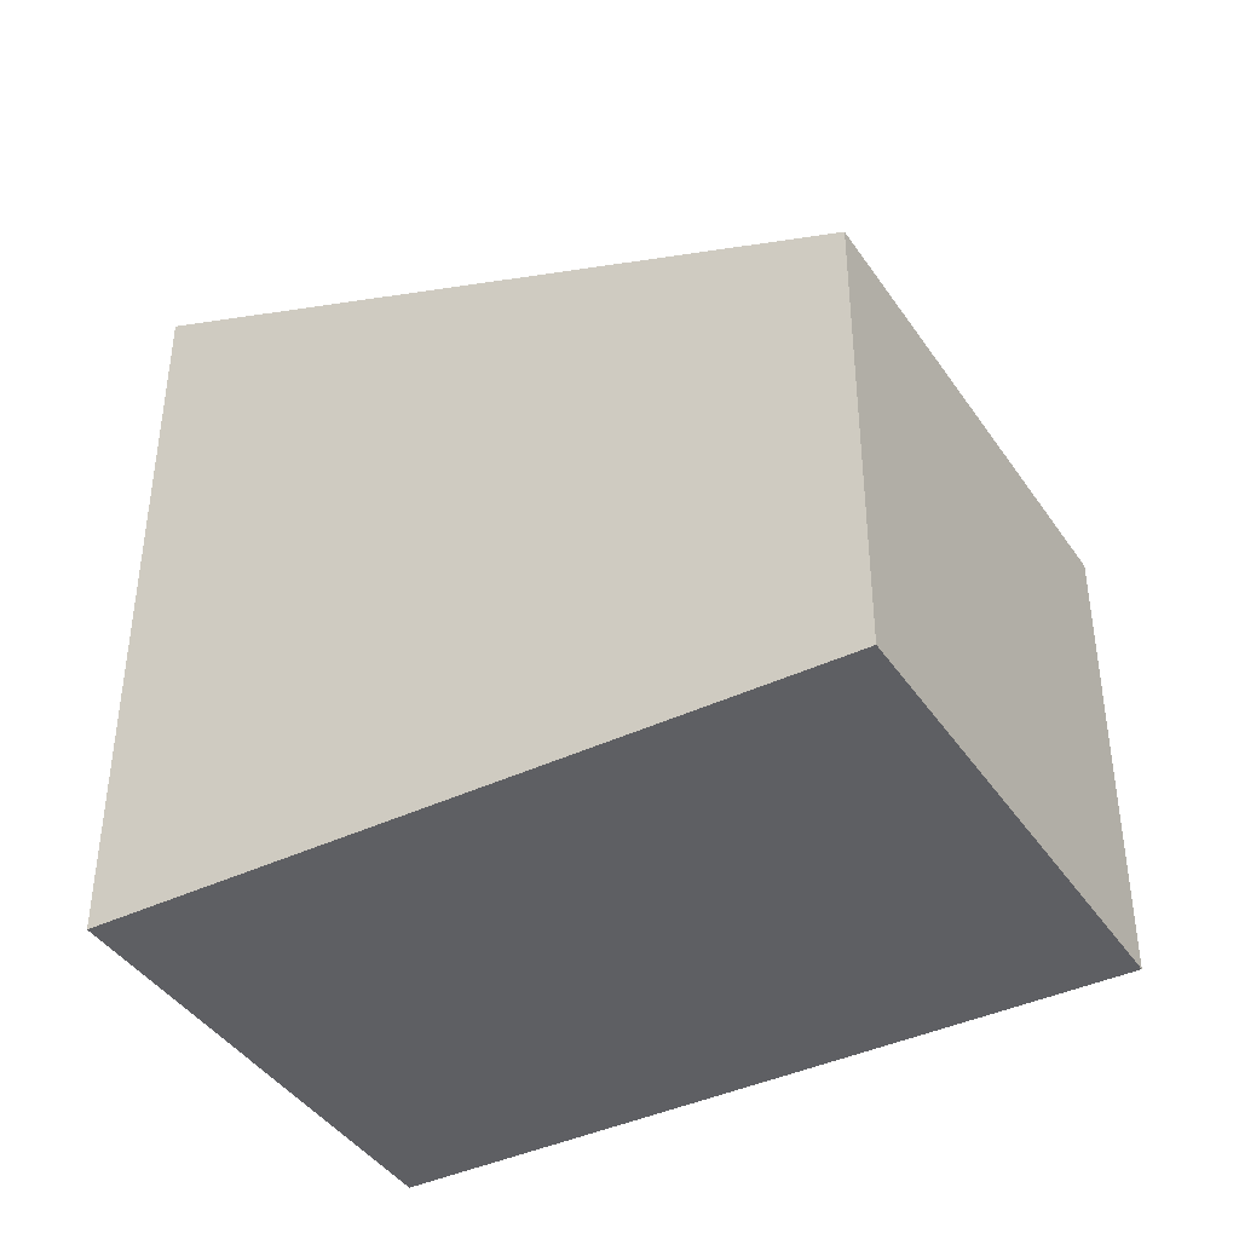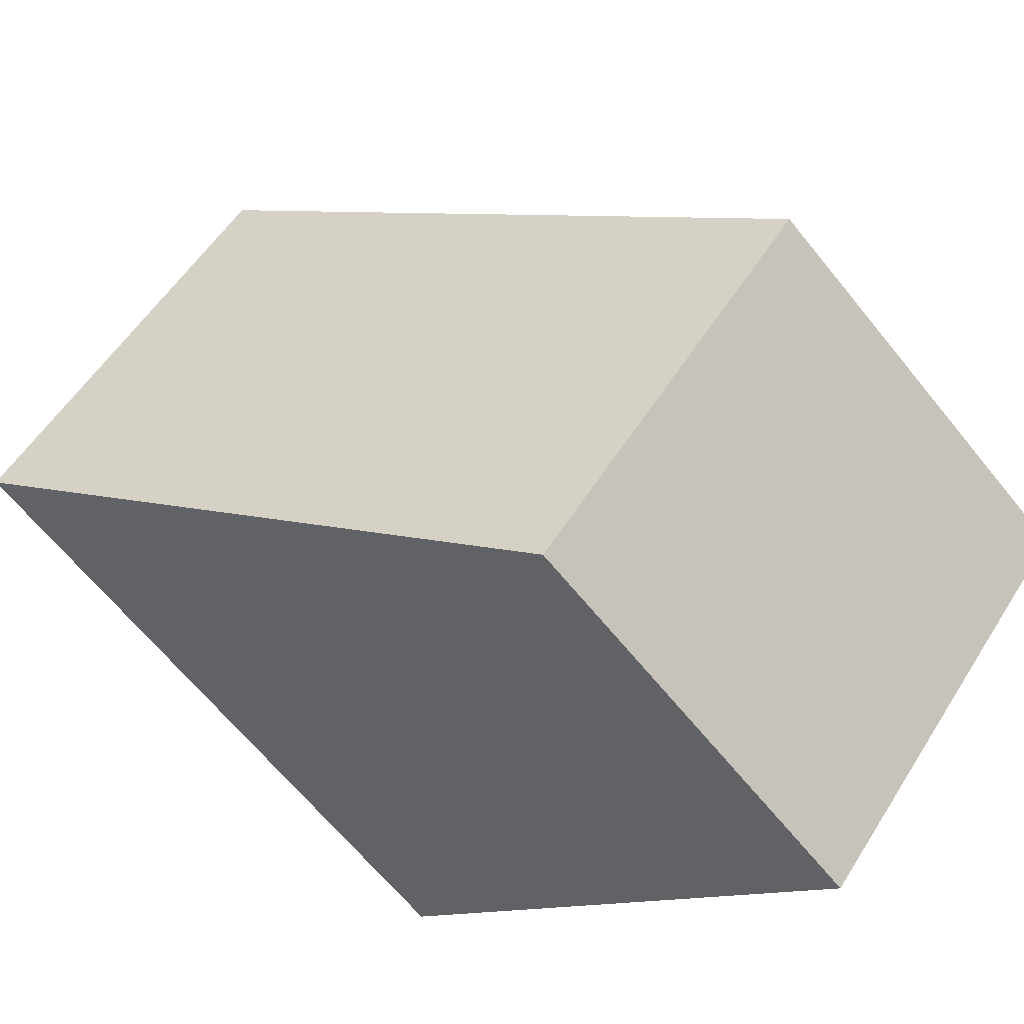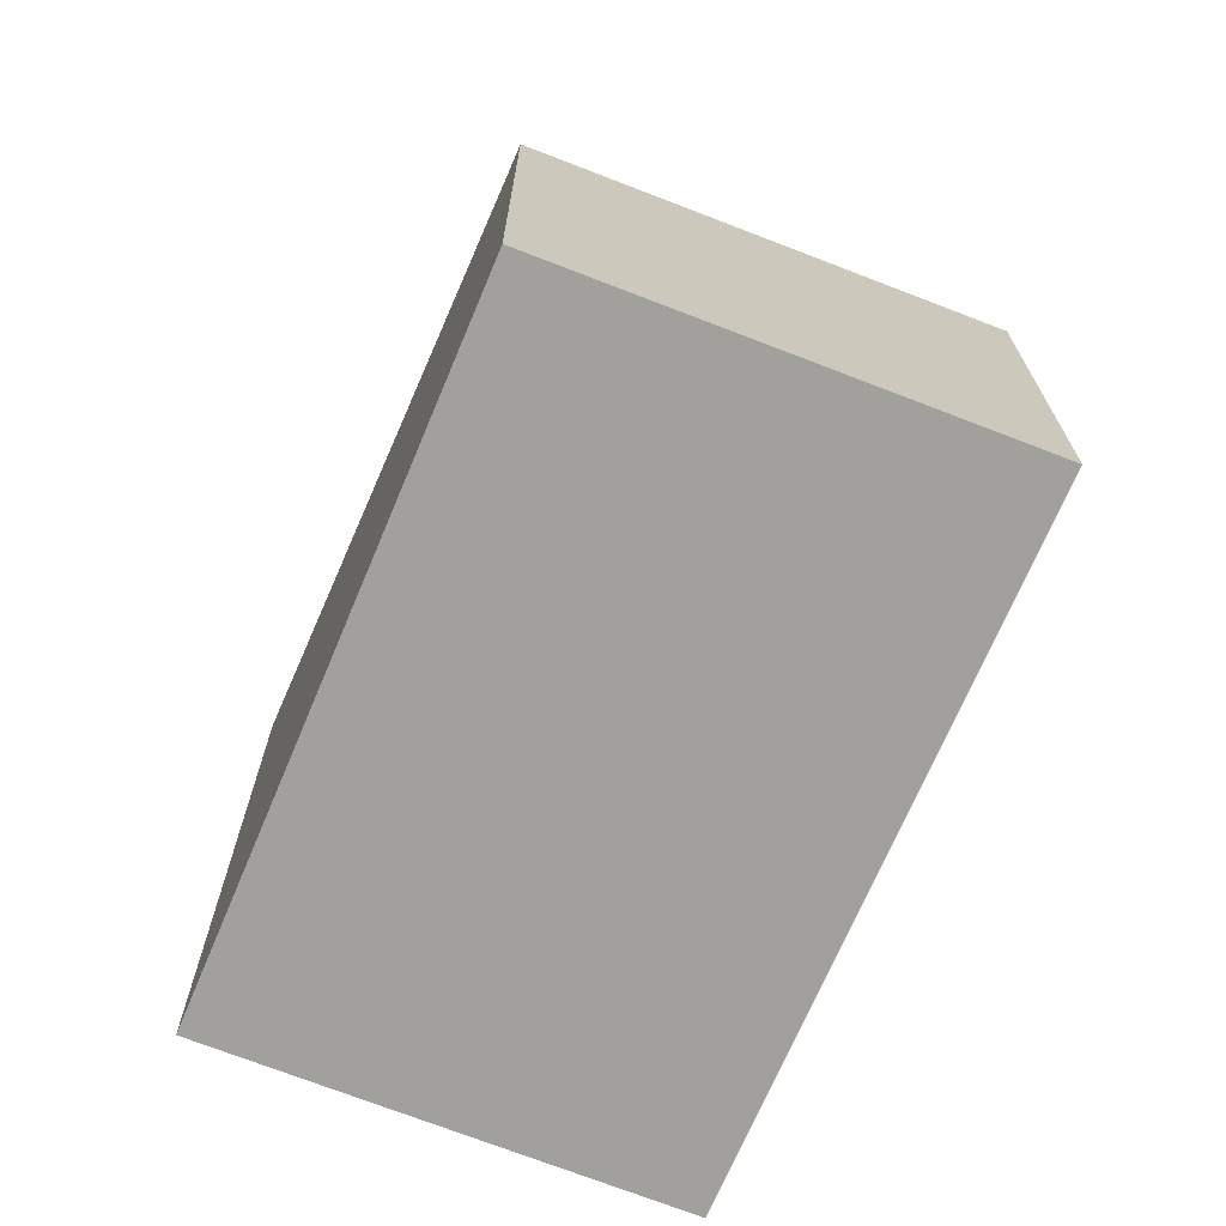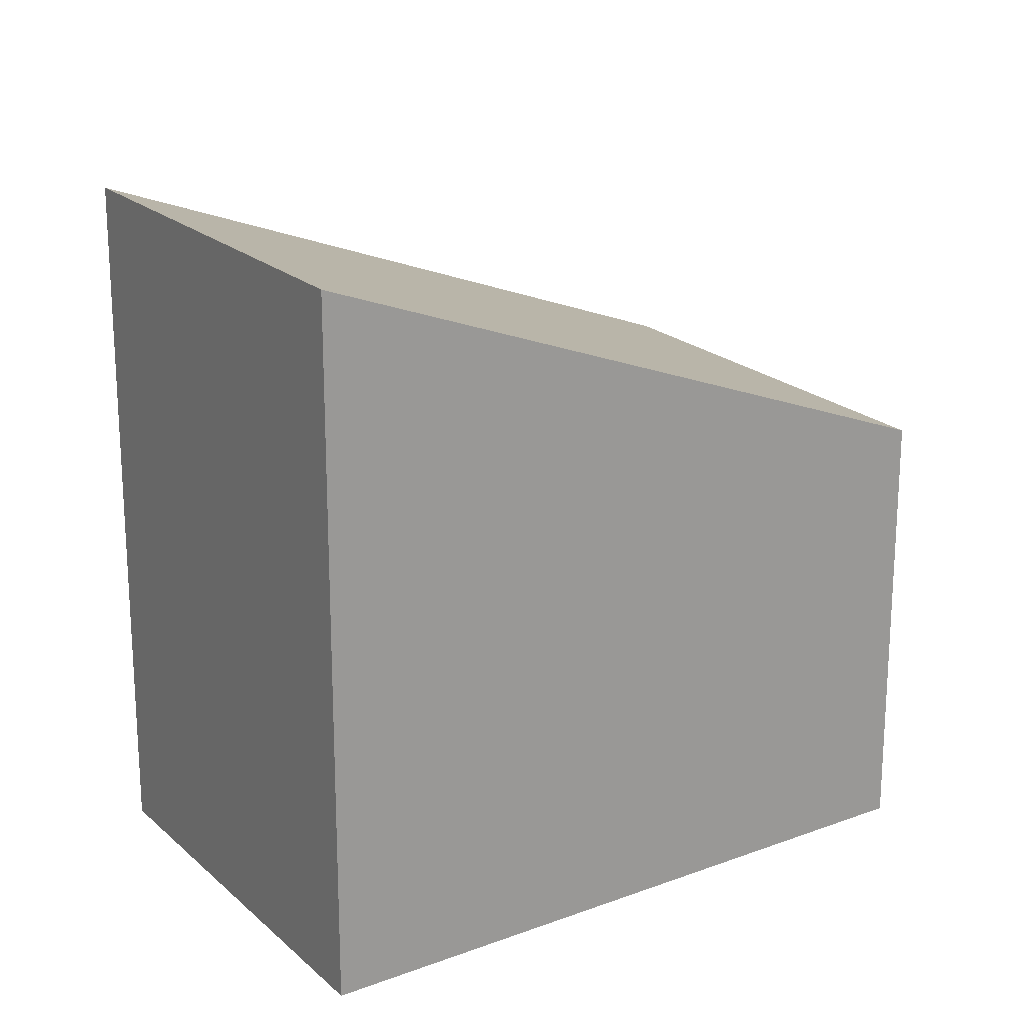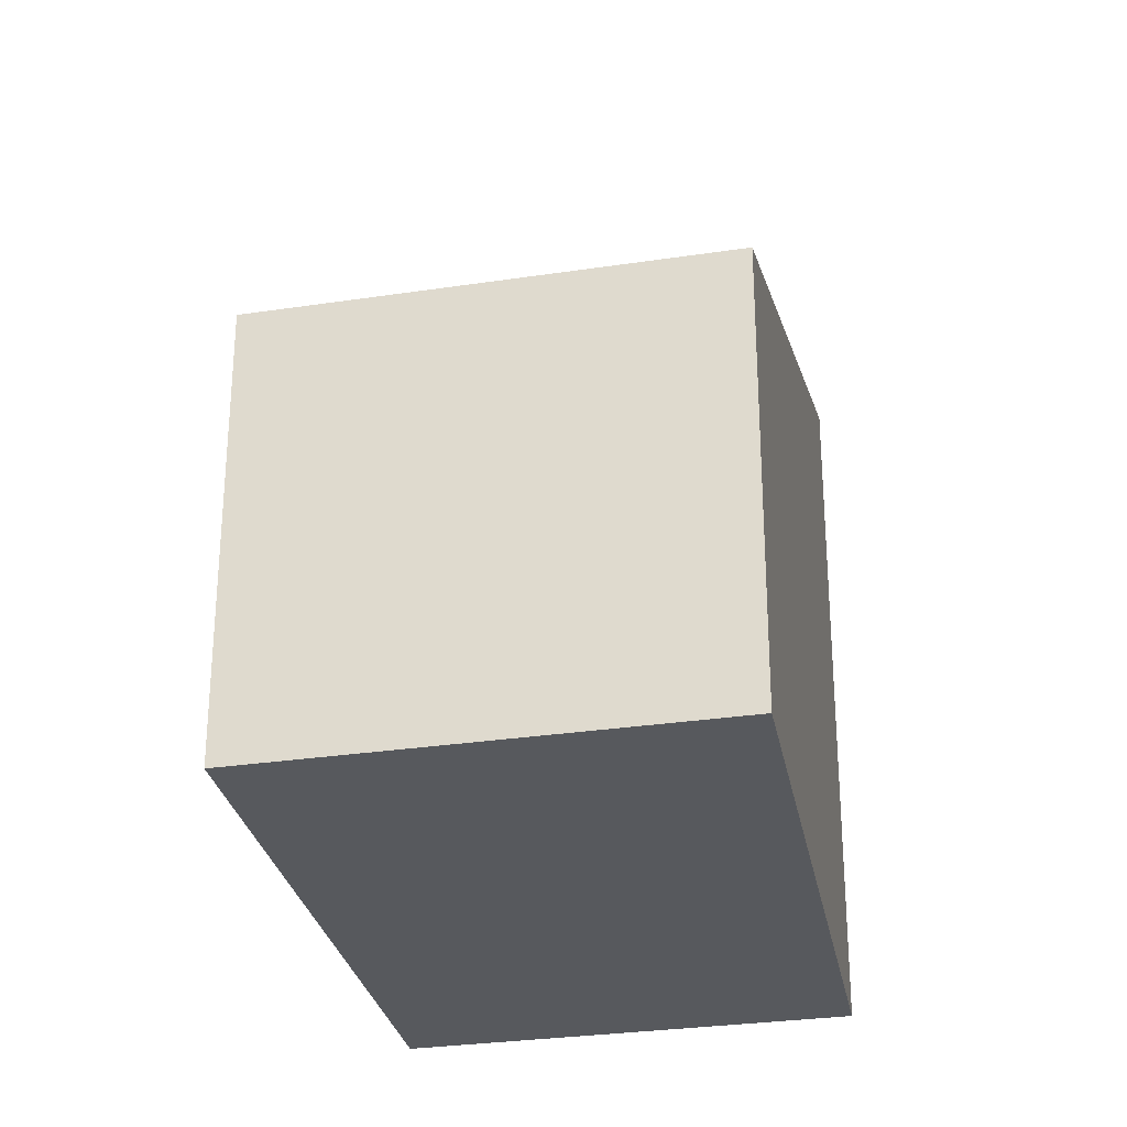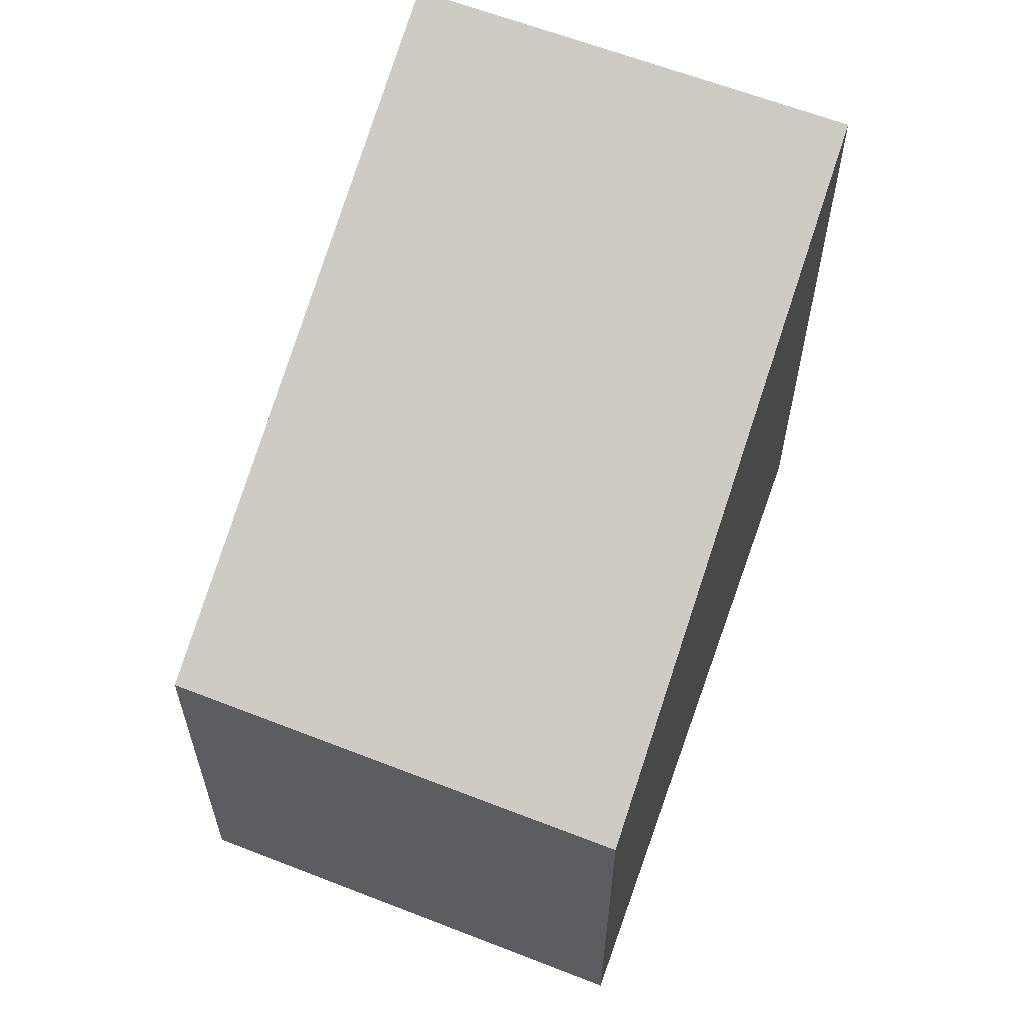
<metadata>
{"format":"obj","ext":"obj","renderer":"f3d","projection":"perspective","resolution":1024,"background":"white","views":[{"elev":-41.8,"azim":169.1,"up":"+Y"},{"elev":-65.4,"azim":-141.0,"up":"+Z"},{"elev":-71.6,"azim":-153.2,"up":"+Y"},{"elev":20.6,"azim":105.4,"up":"+Y"},{"elev":-29.3,"azim":-119.4,"up":"+Y"},{"elev":62.5,"azim":-110.4,"up":"+Y"}]}
</metadata>
<code>
v  2.317 3.31 -2.567
v  3.986 5.256 3.325
v  6.259 5.252 0.792
v  0 3.31 2.027e-16
v  6.259 -4.85e-17 0.792
v  2.317 1.572e-16 -2.567
v  0 0 0
v  3.986 -2.036e-16 3.325
g defaultobject
f 1 2 3
f 2 1 4
f 5 1 3
f 1 5 6
f 6 4 1
f 4 6 7
f 4 8 2
f 8 4 7
f 8 3 2
f 3 8 5
f 8 6 5
f 6 8 7

</code>
